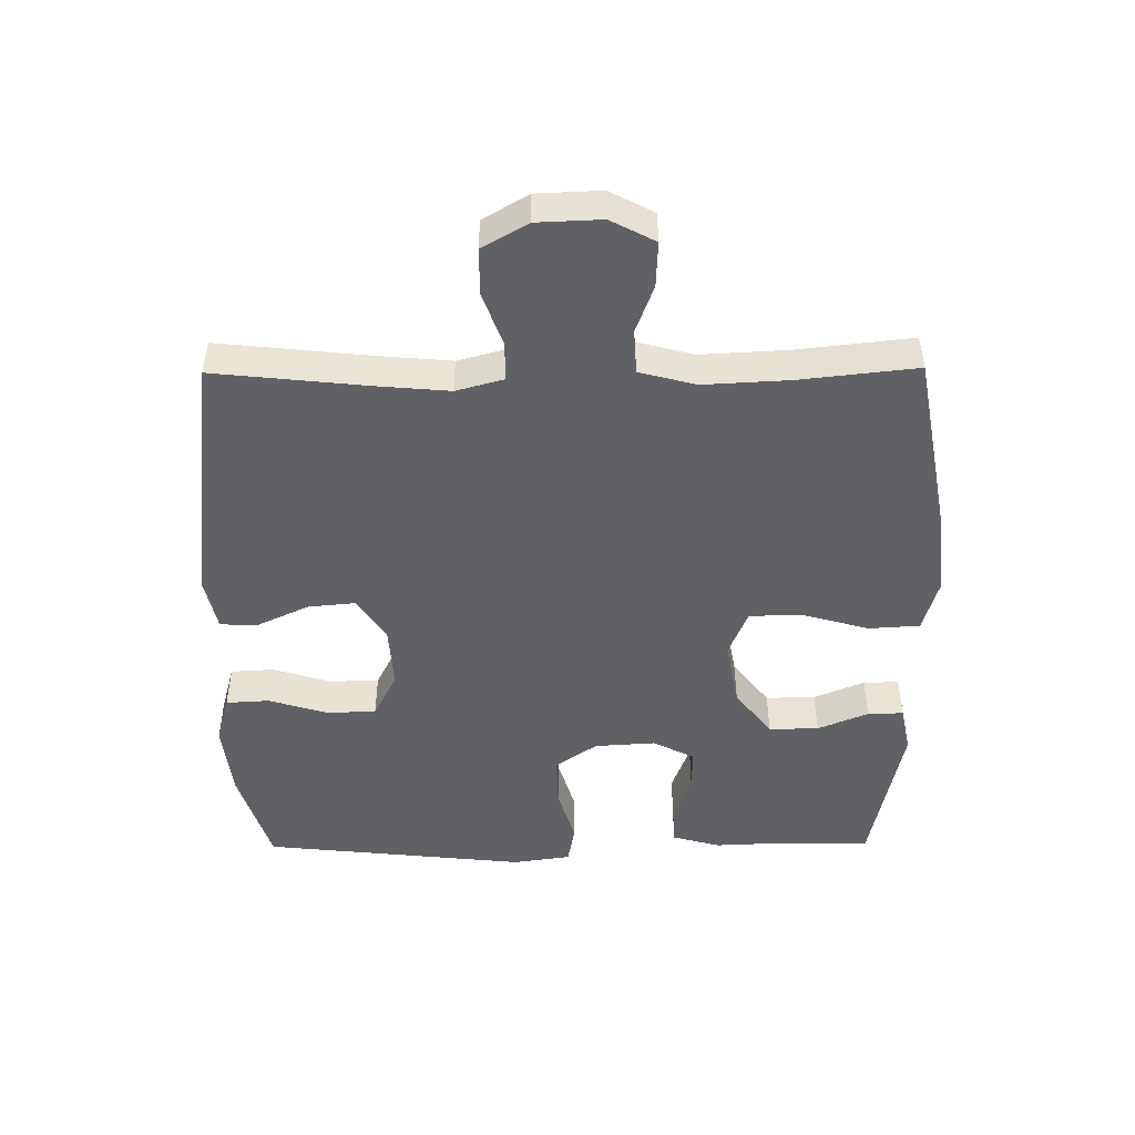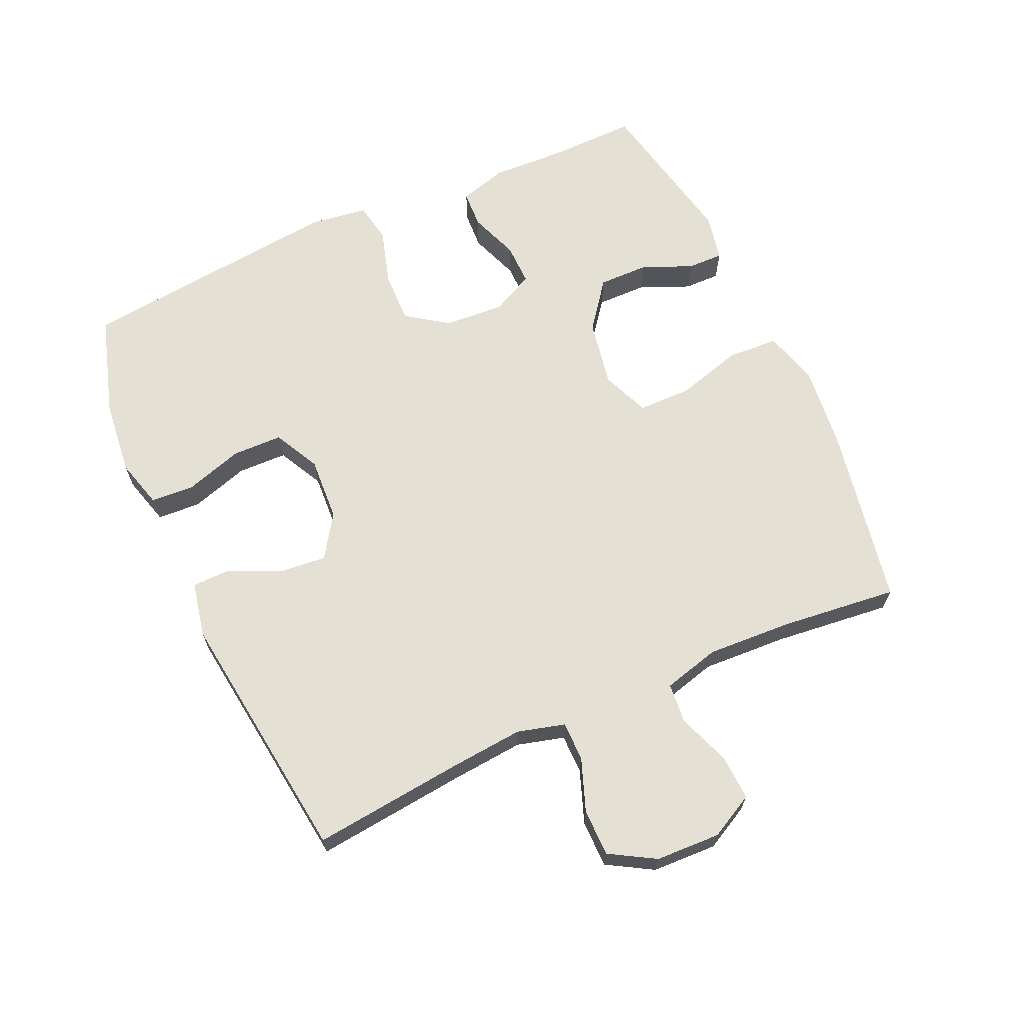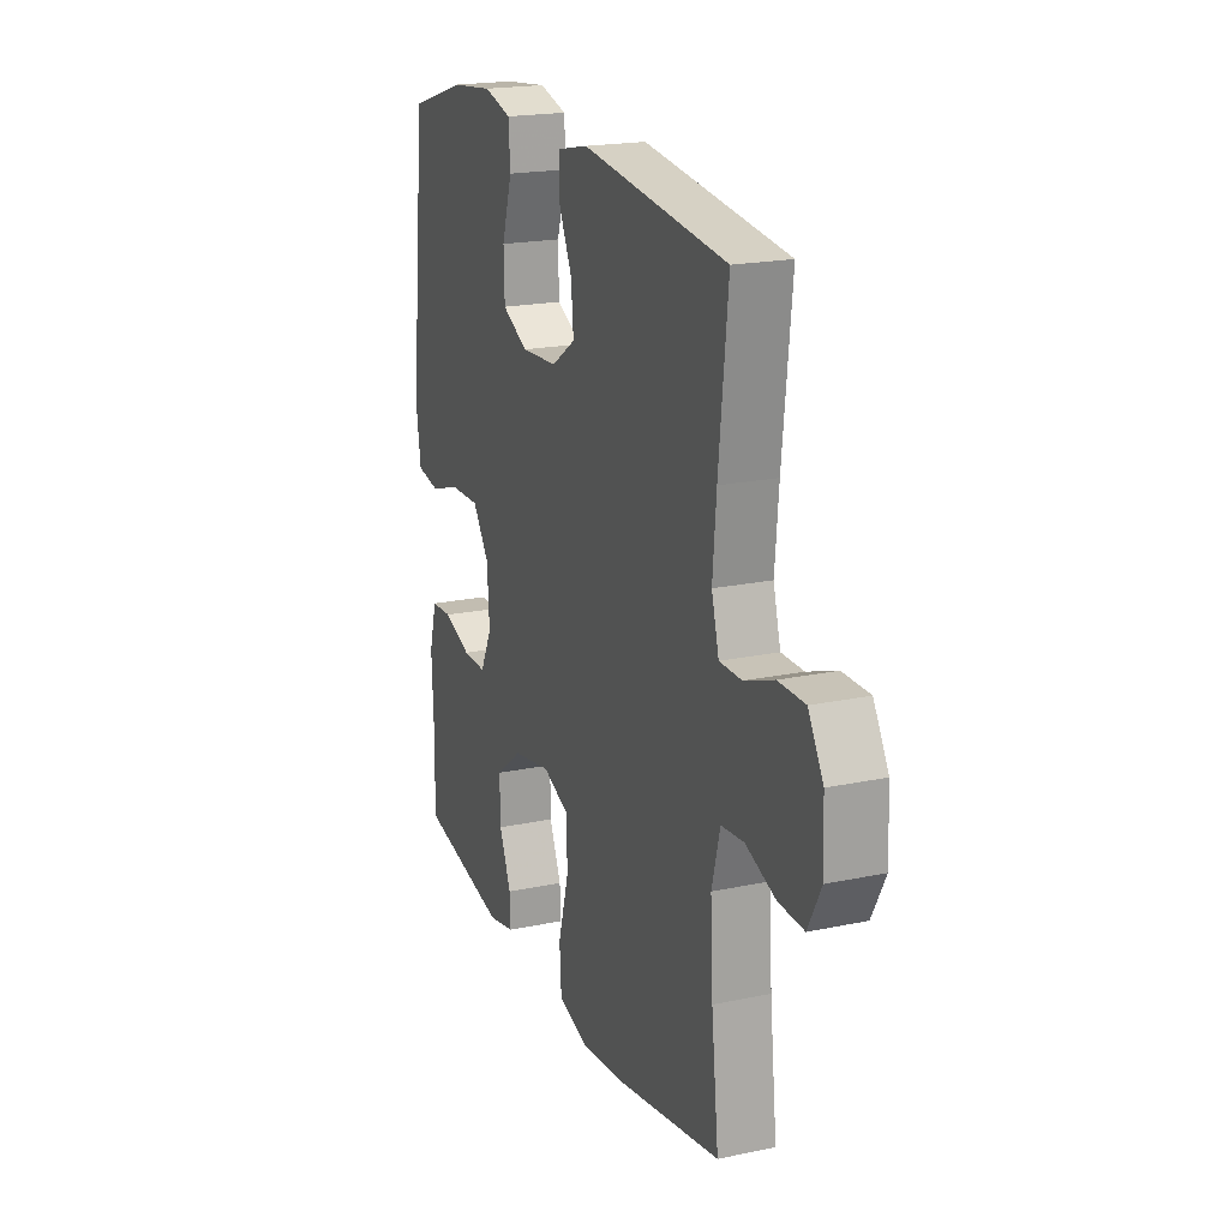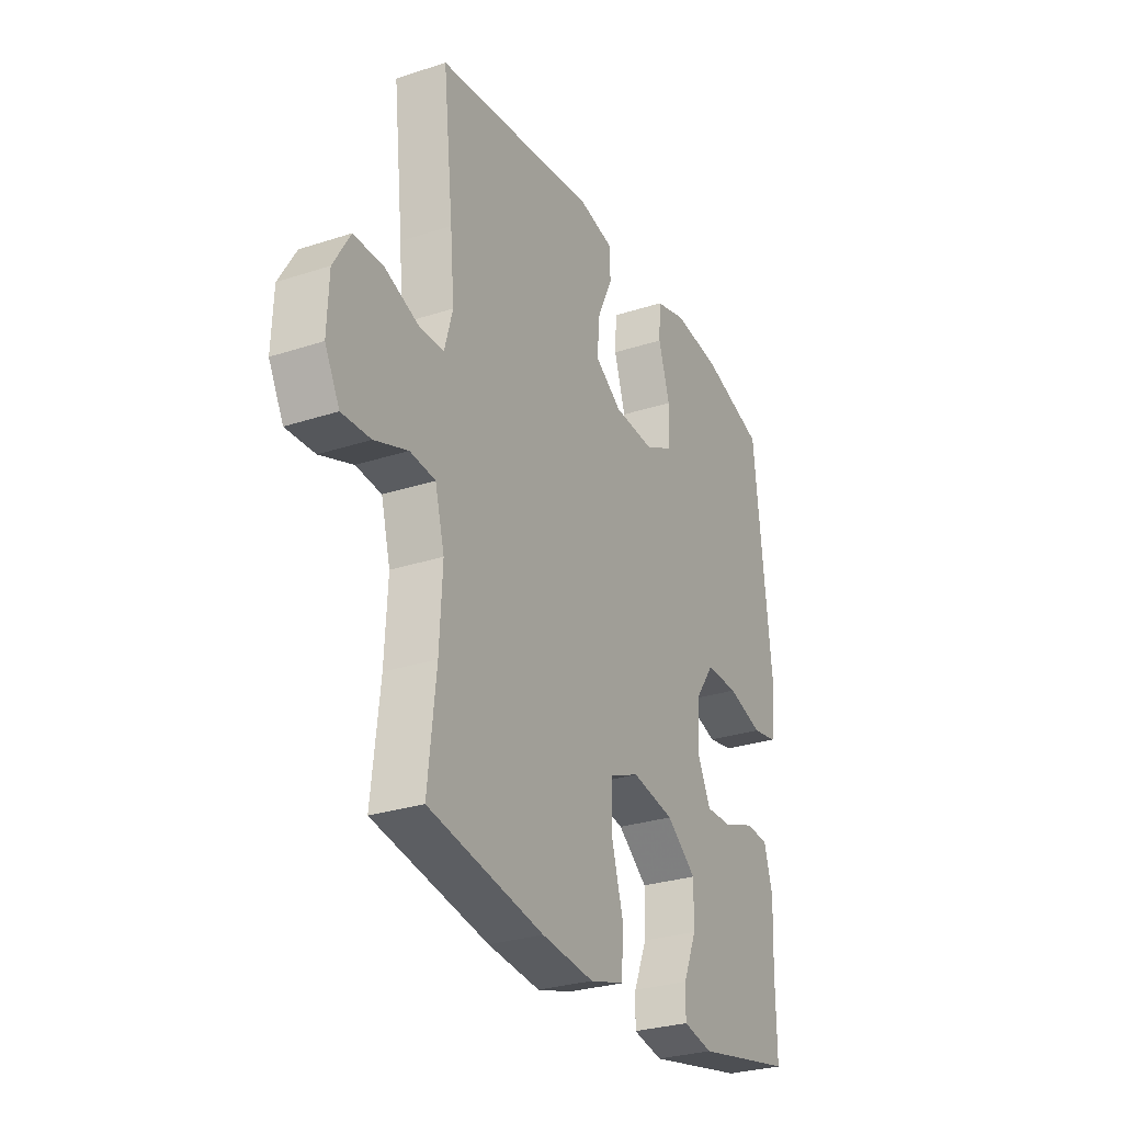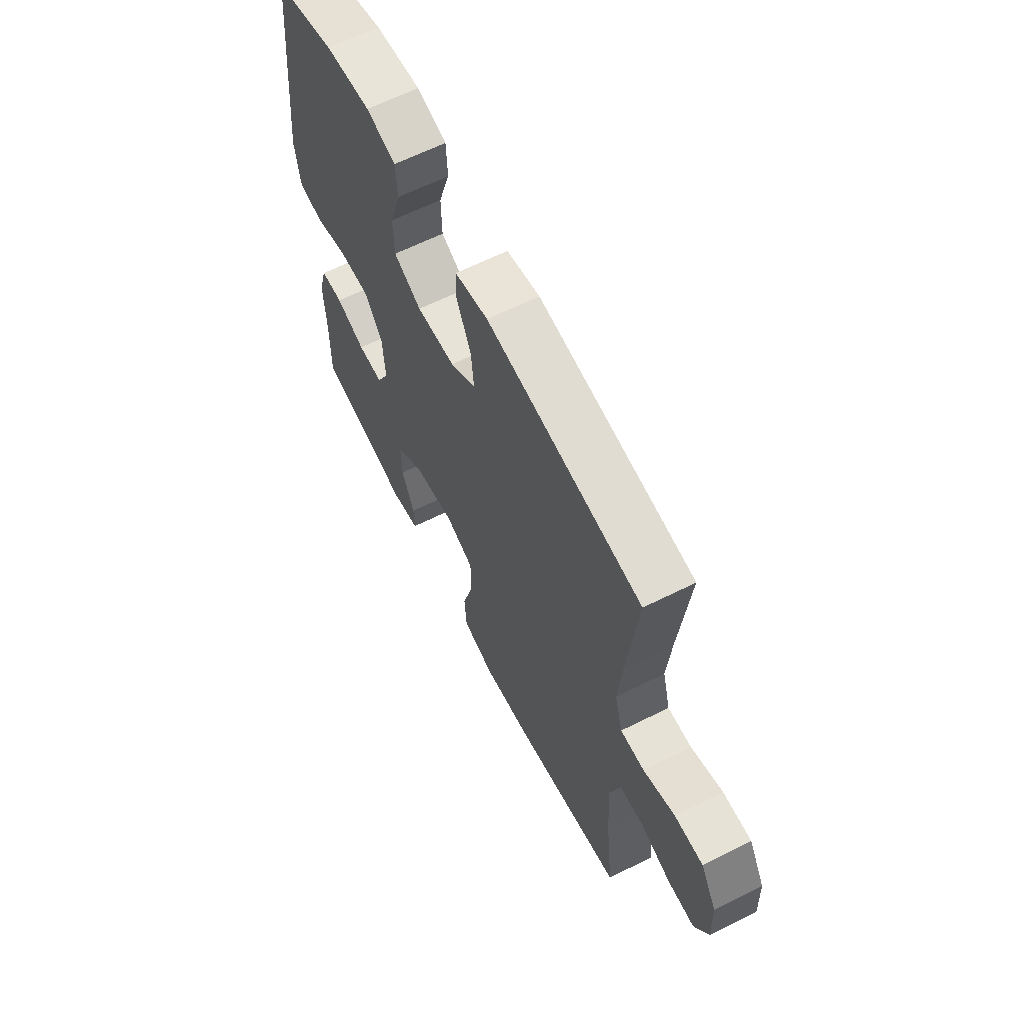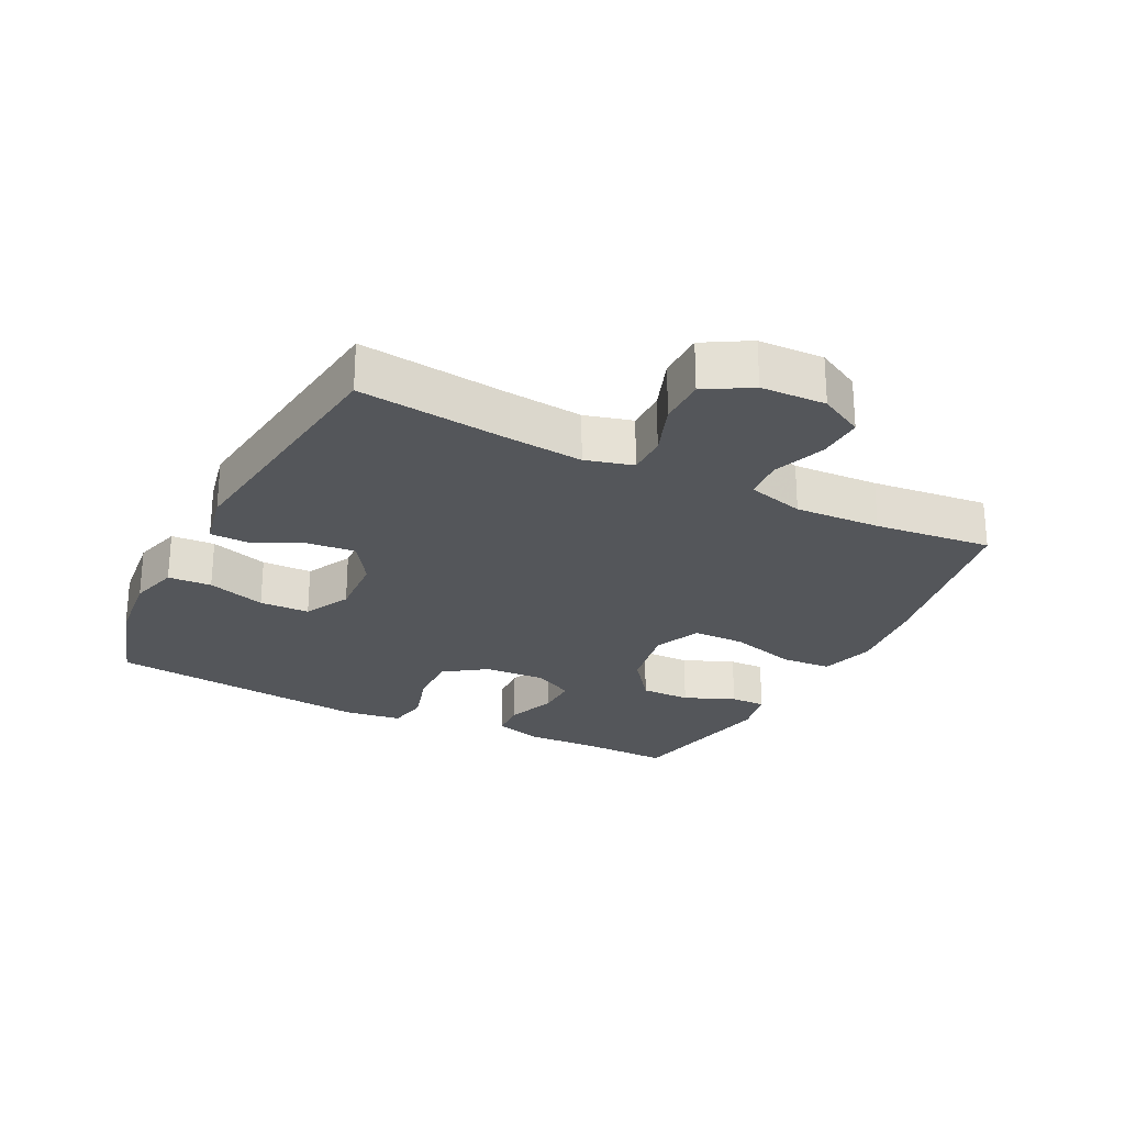
<metadata>
{"format":"obj","ext":"obj","renderer":"f3d","projection":"perspective","resolution":1024,"background":"white","views":[{"elev":-47.9,"azim":90.5,"up":"+Y"},{"elev":66.1,"azim":65.6,"up":"+Y"},{"elev":19.8,"azim":68.6,"up":"+Z"},{"elev":-28.7,"azim":116.1,"up":"+Z"},{"elev":63.5,"azim":63.2,"up":"+Z"},{"elev":-25.6,"azim":63.1,"up":"+Y"}]}
</metadata>
<code>
v 0.5 0.07 0.5
v 0.475 0.07 0.267
v 0.465 0.07 0.153
v 0.485 0.07 0.08
v 0.546 0.07 0.08
v 0.627 0.07 0.11
v 0.7 0.07 0.11
v 0.741 0.07 0.04
v 0.745 0.07 -0.06
v 0.709 0.07 -0.128
v 0.639 0.07 -0.125
v 0.558 0.07 -0.095
v 0.496 0.07 -0.101
v 0.473 0.07 -0.188
v 0.48 0.07 -0.32
v 0.5 0.07 -0.5
v 0.219 0.07 -0.552
v 0.091 0.07 -0.566
v 0.007 0.07 -0.542
v 0.002 0.07 -0.464
v 0.031 0.07 -0.361
v 0.03 0.07 -0.279
v -0.043 0.07 -0.249
v -0.147 0.07 -0.268
v -0.22 0.07 -0.324
v -0.219 0.07 -0.401
v -0.186 0.07 -0.479
v -0.185 0.07 -0.534
v -0.258 0.07 -0.549
v -0.5 0.07 -0.5
v -0.498 0.07 -0.366
v -0.503 0.07 -0.251
v -0.482 0.07 -0.177
v -0.424 0.07 -0.174
v -0.348 0.07 -0.202
v -0.283 0.07 -0.203
v -0.251 0.07 -0.138
v -0.257 0.07 -0.045
v -0.302 0.07 0.019
v -0.382 0.07 0.017
v -0.469 0.07 -0.009
v -0.531 0.07 0.002
v -0.544 0.07 0.091
v -0.5 0.07 0.5
v -0.345 0.07 0.548
v -0.228 0.07 0.561
v -0.152 0.07 0.54
v -0.148 0.07 0.473
v -0.176 0.07 0.383
v -0.174 0.07 0.306
v -0.103 0.07 0.27
v -0.004 0.07 0.276
v 0.062 0.07 0.32
v 0.055 0.07 0.393
v 0.018 0.07 0.472
v 0.019 0.07 0.531
v 0.104 0.07 0.549
v 0.5 0 0.5
v 0.475 0 0.267
v 0.465 0 0.153
v 0.485 0 0.08
v 0.546 0 0.08
v 0.627 0 0.11
v 0.7 0 0.11
v 0.741 0 0.04
v 0.745 0 -0.06
v 0.709 0 -0.128
v 0.639 0 -0.125
v 0.558 0 -0.095
v 0.496 0 -0.101
v 0.473 0 -0.188
v 0.48 0 -0.32
v 0.5 0 -0.5
v 0.219 0 -0.552
v 0.091 0 -0.566
v 0.007 0 -0.542
v 0.002 0 -0.464
v 0.031 0 -0.361
v 0.03 0 -0.279
v -0.043 0 -0.249
v -0.147 0 -0.268
v -0.22 0 -0.324
v -0.219 0 -0.401
v -0.186 0 -0.479
v -0.185 0 -0.534
v -0.258 0 -0.549
v -0.5 0 -0.5
v -0.498 0 -0.366
v -0.503 0 -0.251
v -0.482 0 -0.177
v -0.424 0 -0.174
v -0.348 0 -0.202
v -0.283 0 -0.203
v -0.251 0 -0.138
v -0.257 0 -0.045
v -0.302 0 0.019
v -0.382 0 0.017
v -0.469 0 -0.009
v -0.531 0 0.002
v -0.544 0 0.091
v -0.5 0 0.5
v -0.345 0 0.548
v -0.228 0 0.561
v -0.152 0 0.54
v -0.148 0 0.473
v -0.176 0 0.383
v -0.174 0 0.306
v -0.103 0 0.27
v -0.004 0 0.276
v 0.062 0 0.32
v 0.055 0 0.393
v 0.018 0 0.472
v 0.019 0 0.531
v 0.104 0 0.549
f 54 55 56 57
f 53 54 57 1
f 52 53 1 2
f 51 52 2 3
f 46 47 48 49
f 46 49 50
f 45 46 50
f 44 45 50
f 43 44 50
f 40 41 42 43
f 39 40 43 50
f 38 39 50 51
f 32 33 34 35
f 31 32 35 36
f 30 31 36
f 29 30 36
f 26 27 28 29
f 25 26 29 36
f 24 25 36 37
f 18 19 20 21
f 18 21 22
f 15 16 17 18
f 14 15 18 22
f 13 14 22 23
f 9 10 11 12
f 9 12 13
f 8 9 13
f 5 6 7 8
f 4 5 8 13
f 24 37 38 51
f 13 23 24 51
f 3 4 13 51
f 114 113 112 111
f 58 114 111 110
f 59 58 110 109
f 60 59 109 108
f 106 105 104 103
f 107 106 103
f 107 103 102
f 107 102 101
f 107 101 100
f 100 99 98 97
f 107 100 97 96
f 108 107 96 95
f 92 91 90 89
f 93 92 89 88
f 93 88 87
f 93 87 86
f 86 85 84 83
f 93 86 83 82
f 94 93 82 81
f 78 77 76 75
f 79 78 75
f 75 74 73 72
f 79 75 72 71
f 80 79 71 70
f 69 68 67 66
f 70 69 66
f 70 66 65
f 65 64 63 62
f 70 65 62 61
f 108 95 94 81
f 108 81 80 70
f 108 70 61 60
f 1 58 59 2
f 2 59 60 3
f 3 60 61 4
f 4 61 62 5
f 5 62 63 6
f 6 63 64 7
f 7 64 65 8
f 8 65 66 9
f 9 66 67 10
f 10 67 68 11
f 11 68 69 12
f 12 69 70 13
f 13 70 71 14
f 14 71 72 15
f 15 72 73 16
f 16 73 74 17
f 17 74 75 18
f 18 75 76 19
f 19 76 77 20
f 20 77 78 21
f 21 78 79 22
f 22 79 80 23
f 23 80 81 24
f 24 81 82 25
f 25 82 83 26
f 26 83 84 27
f 27 84 85 28
f 28 85 86 29
f 29 86 87 30
f 30 87 88 31
f 31 88 89 32
f 32 89 90 33
f 33 90 91 34
f 34 91 92 35
f 35 92 93 36
f 36 93 94 37
f 37 94 95 38
f 38 95 96 39
f 39 96 97 40
f 40 97 98 41
f 41 98 99 42
f 42 99 100 43
f 43 100 101 44
f 44 101 102 45
f 45 102 103 46
f 46 103 104 47
f 47 104 105 48
f 48 105 106 49
f 49 106 107 50
f 50 107 108 51
f 51 108 109 52
f 52 109 110 53
f 53 110 111 54
f 54 111 112 55
f 55 112 113 56
f 56 113 114 57
f 57 114 58 1

</code>
